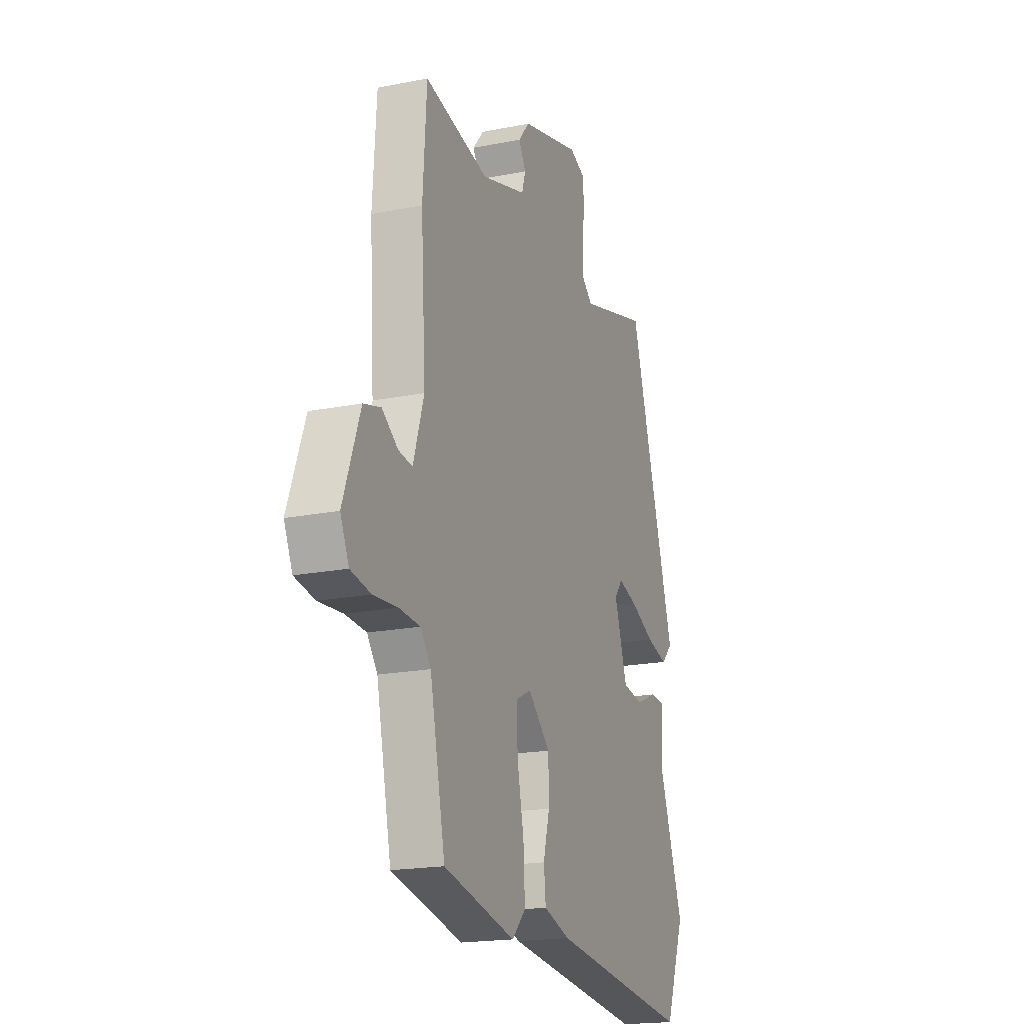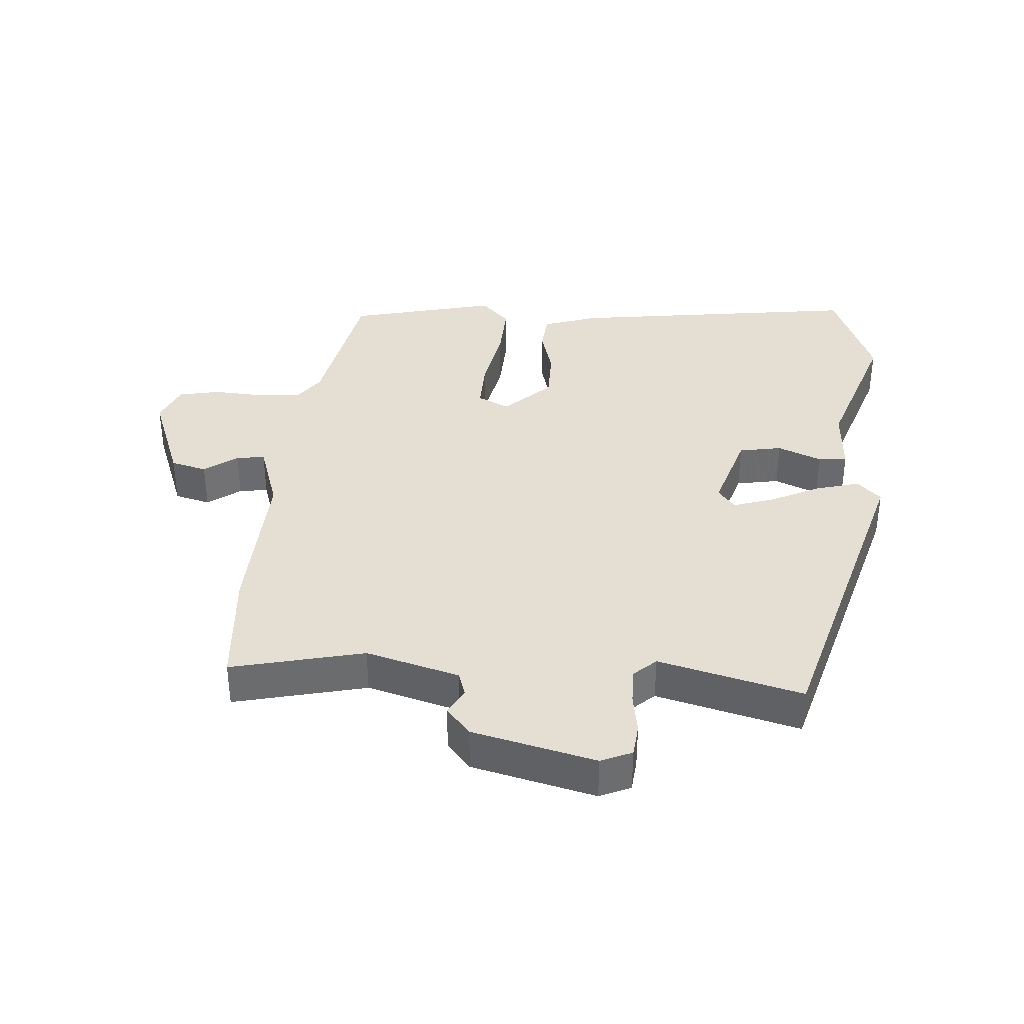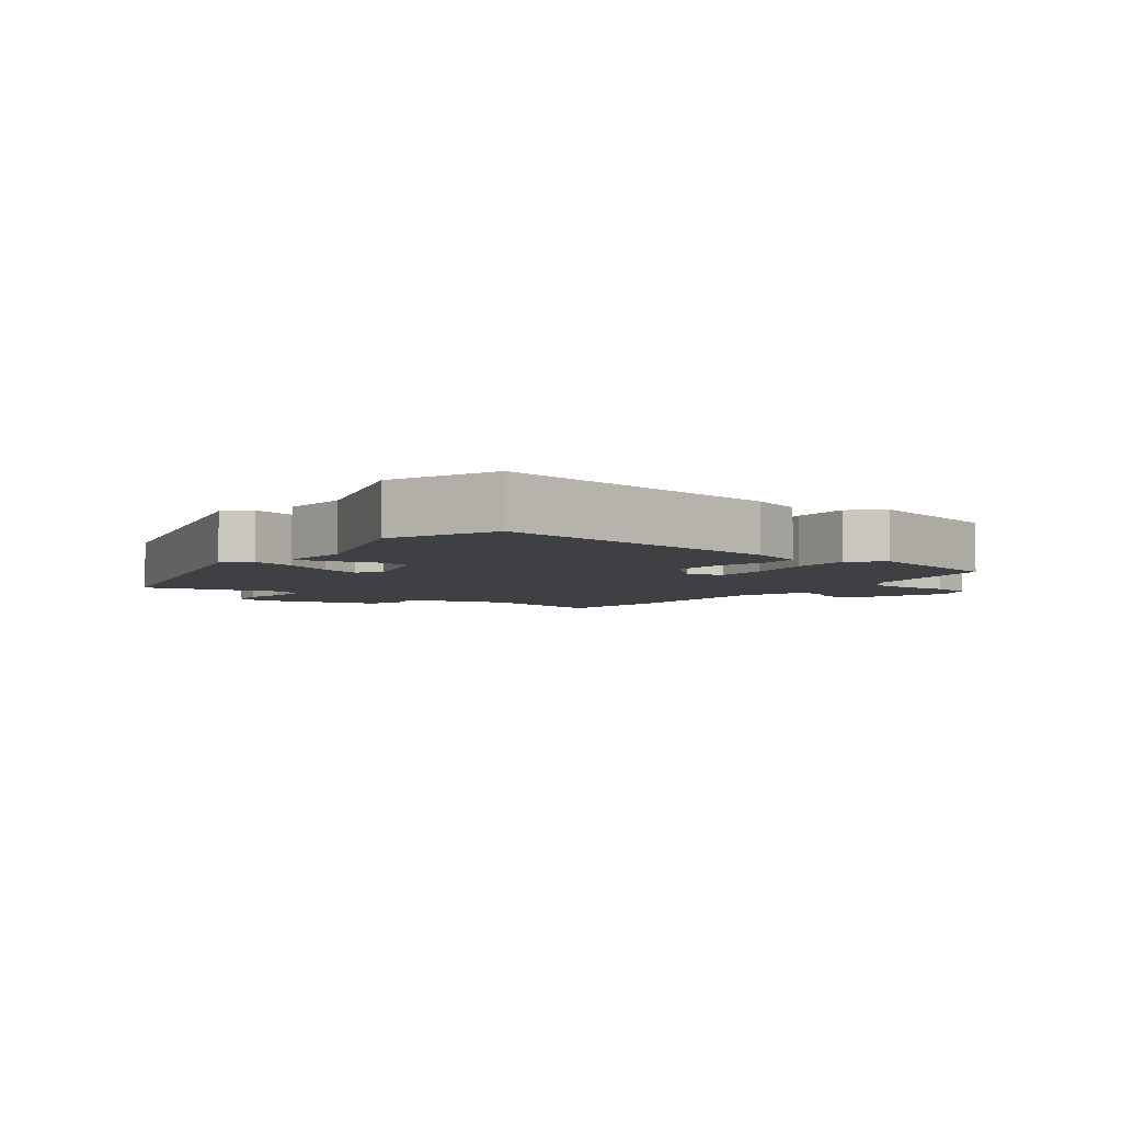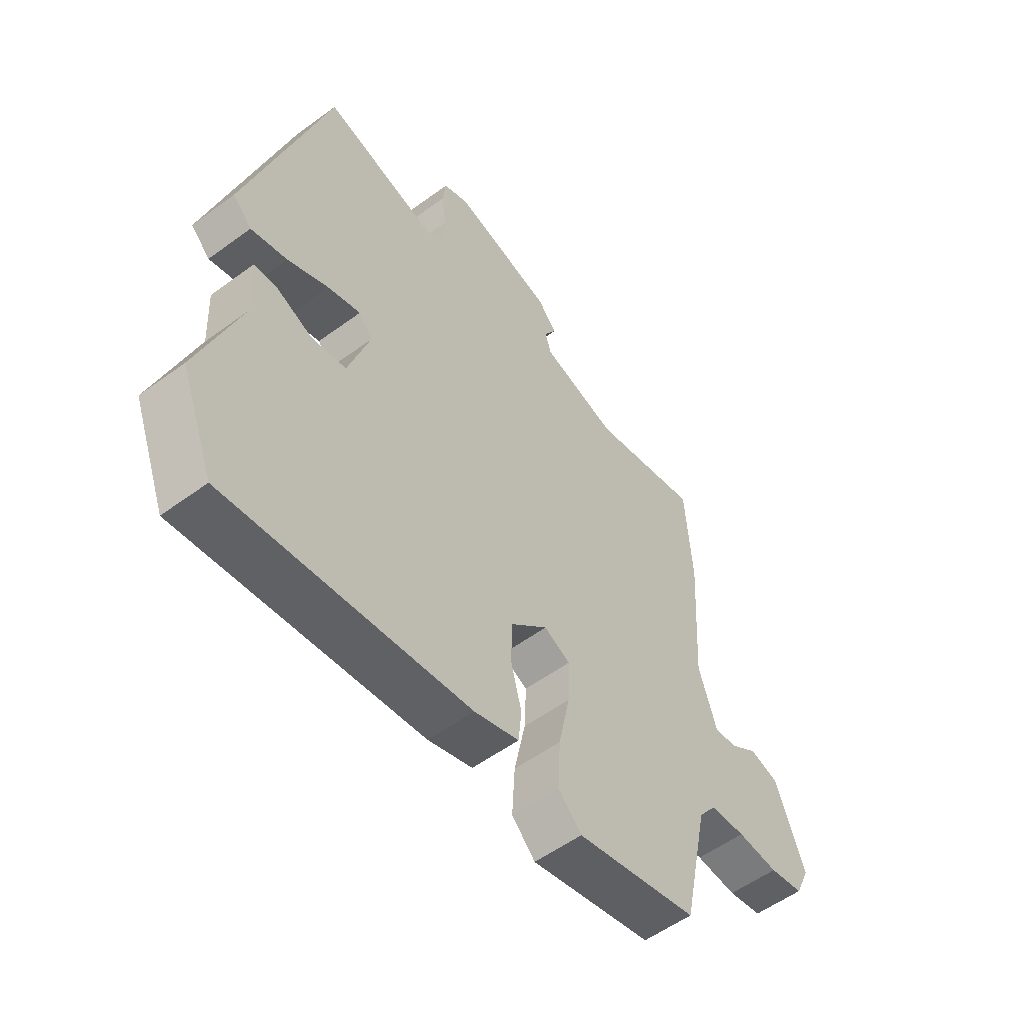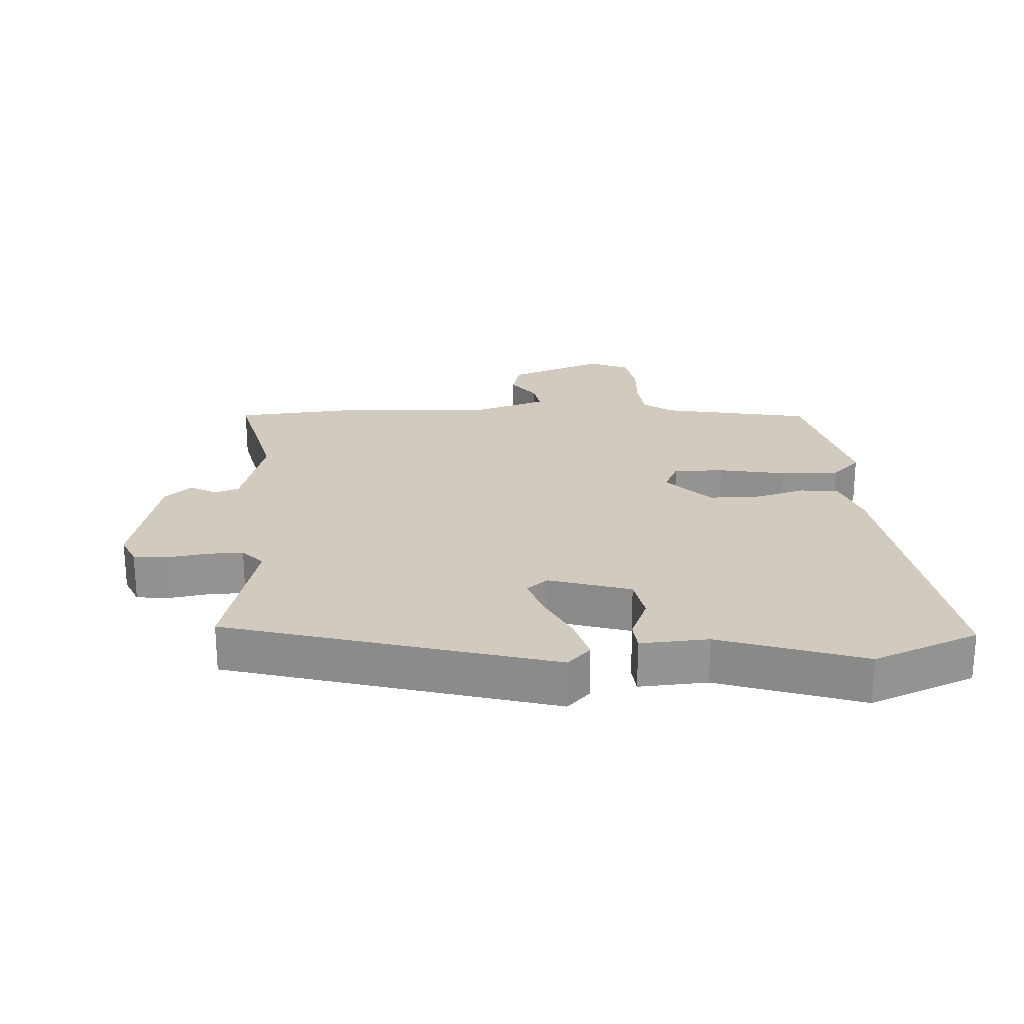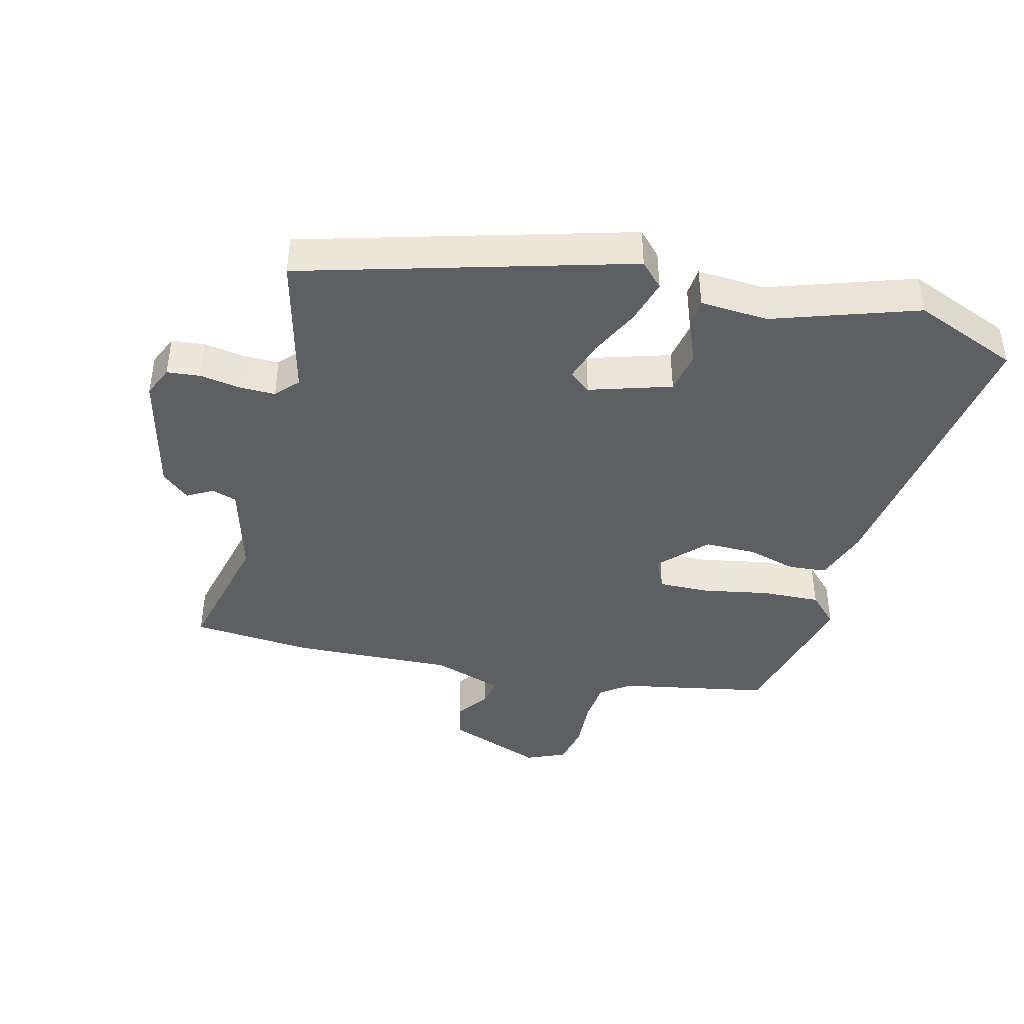
<metadata>
{"format":"obj","ext":"obj","renderer":"f3d","projection":"perspective","resolution":1024,"background":"white","views":[{"elev":-18.9,"azim":-69.2,"up":"+Z"},{"elev":36.9,"azim":3.5,"up":"+Y"},{"elev":-4.7,"azim":142.0,"up":"+Y"},{"elev":-55.2,"azim":127.8,"up":"+Z"},{"elev":23.5,"azim":85.7,"up":"+Y"},{"elev":-41.6,"azim":74.8,"up":"+Y"}]}
</metadata>
<code>
v -0.511 0.07 0.327
v -0.499 0.07 0.513
v -0.294 0.07 0.468
v -0.151 0.07 0.51
v -0.139 0.07 0.549
v -0.162 0.07 0.588
v -0.126 0.07 0.631
v 0.063 0.07 0.68
v 0.111 0.07 0.66
v 0.117 0.07 0.609
v 0.108 0.07 0.547
v 0.108 0.07 0.491
v 0.143 0.07 0.46
v 0.363 0.07 0.52
v 0.513 0.07 0.022
v 0.477 0.07 -0.014
v 0.409 0.07 0.004
v 0.332 0.07 0.04
v 0.27 0.07 0.059
v 0.244 0.07 0.026
v 0.285 0.07 -0.099
v 0.351 0.07 -0.11
v 0.418 0.07 -0.081
v 0.462 0.07 -0.084
v 0.457 0.07 -0.189
v 0.535 0.07 -0.409
v 0.472 0.07 -0.572
v 0.017 0.07 -0.516
v -0.067 0.07 -0.489
v -0.073 0.07 -0.43
v -0.053 0.07 -0.354
v -0.054 0.07 -0.275
v -0.125 0.07 -0.209
v -0.174 0.07 -0.233
v -0.171 0.07 -0.312
v -0.15 0.07 -0.414
v -0.145 0.07 -0.504
v -0.189 0.07 -0.549
v -0.418 0.07 -0.497
v -0.466 0.07 -0.267
v -0.499 0.07 -0.223
v -0.566 0.07 -0.218
v -0.643 0.07 -0.224
v -0.707 0.07 -0.212
v -0.734 0.07 -0.152
v -0.68 0.07 -0.003
v -0.625 0.07 0.012
v -0.574 0.07 -0.024
v -0.53 0.07 -0.03
v -0.496 0.07 0.078
v -0.511 0 0.327
v -0.499 0 0.513
v -0.294 0 0.468
v -0.151 0 0.51
v -0.139 0 0.549
v -0.162 0 0.588
v -0.126 0 0.631
v 0.063 0 0.68
v 0.111 0 0.66
v 0.117 0 0.609
v 0.108 0 0.547
v 0.108 0 0.491
v 0.143 0 0.46
v 0.363 0 0.52
v 0.513 0 0.022
v 0.477 0 -0.014
v 0.409 0 0.004
v 0.332 0 0.04
v 0.27 0 0.059
v 0.244 0 0.026
v 0.285 0 -0.099
v 0.351 0 -0.11
v 0.418 0 -0.081
v 0.462 0 -0.084
v 0.457 0 -0.189
v 0.535 0 -0.409
v 0.472 0 -0.572
v 0.017 0 -0.516
v -0.067 0 -0.489
v -0.073 0 -0.43
v -0.053 0 -0.354
v -0.054 0 -0.275
v -0.125 0 -0.209
v -0.174 0 -0.233
v -0.171 0 -0.312
v -0.15 0 -0.414
v -0.145 0 -0.504
v -0.189 0 -0.549
v -0.418 0 -0.497
v -0.466 0 -0.267
v -0.499 0 -0.223
v -0.566 0 -0.218
v -0.643 0 -0.224
v -0.707 0 -0.212
v -0.734 0 -0.152
v -0.68 0 -0.003
v -0.625 0 0.012
v -0.574 0 -0.024
v -0.53 0 -0.03
v -0.496 0 0.078
f 45 46 47 48
f 45 48 49
f 42 43 44 45
f 41 42 45 49
f 40 41 49 50
f 35 36 37 38
f 34 35 38 39
f 28 29 30 31
f 28 31 32
f 25 26 27 28
f 25 28 32
f 22 23 24 25
f 21 22 25 32
f 20 21 32 33
f 15 16 17 18
f 13 14 15 18
f 12 13 18 19
f 8 9 10 11
f 8 11 12
f 5 6 7 8
f 4 5 8 12
f 3 4 12 19
f 34 39 40 50
f 20 33 34 50
f 3 19 20 50
f 1 2 3 50
f 98 97 96 95
f 99 98 95
f 95 94 93 92
f 99 95 92 91
f 100 99 91 90
f 88 87 86 85
f 89 88 85 84
f 81 80 79 78
f 82 81 78
f 78 77 76 75
f 82 78 75
f 75 74 73 72
f 82 75 72 71
f 83 82 71 70
f 68 67 66 65
f 68 65 64 63
f 69 68 63 62
f 61 60 59 58
f 62 61 58
f 58 57 56 55
f 62 58 55 54
f 69 62 54 53
f 100 90 89 84
f 100 84 83 70
f 100 70 69 53
f 100 53 52 51
f 1 51 52 2
f 2 52 53 3
f 3 53 54 4
f 4 54 55 5
f 5 55 56 6
f 6 56 57 7
f 7 57 58 8
f 8 58 59 9
f 9 59 60 10
f 10 60 61 11
f 11 61 62 12
f 12 62 63 13
f 13 63 64 14
f 14 64 65 15
f 15 65 66 16
f 16 66 67 17
f 17 67 68 18
f 18 68 69 19
f 19 69 70 20
f 20 70 71 21
f 21 71 72 22
f 22 72 73 23
f 23 73 74 24
f 24 74 75 25
f 25 75 76 26
f 26 76 77 27
f 27 77 78 28
f 28 78 79 29
f 29 79 80 30
f 30 80 81 31
f 31 81 82 32
f 32 82 83 33
f 33 83 84 34
f 34 84 85 35
f 35 85 86 36
f 36 86 87 37
f 37 87 88 38
f 38 88 89 39
f 39 89 90 40
f 40 90 91 41
f 41 91 92 42
f 42 92 93 43
f 43 93 94 44
f 44 94 95 45
f 45 95 96 46
f 46 96 97 47
f 47 97 98 48
f 48 98 99 49
f 49 99 100 50
f 50 100 51 1

</code>
